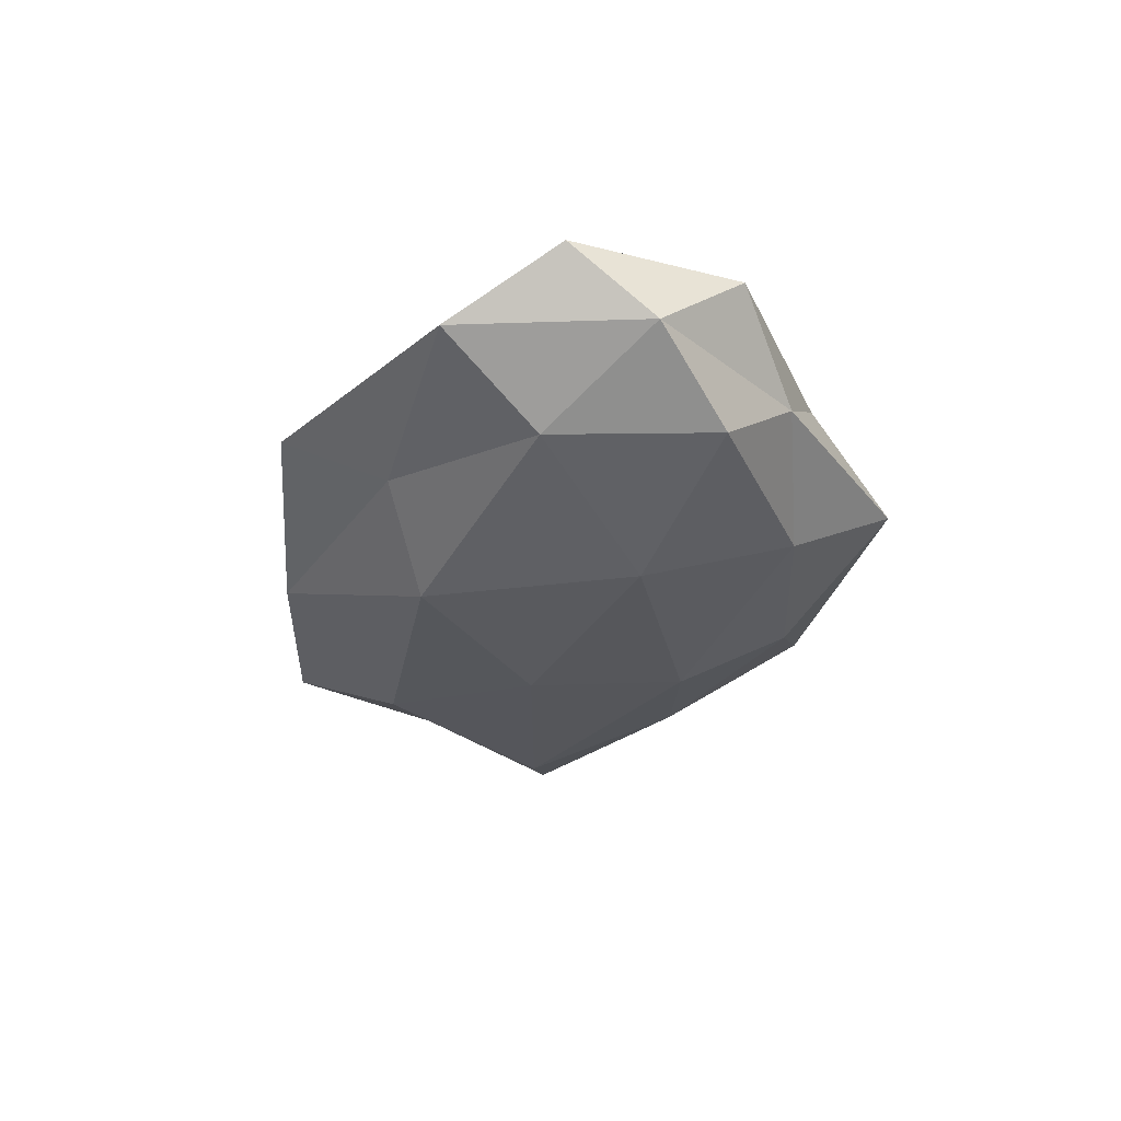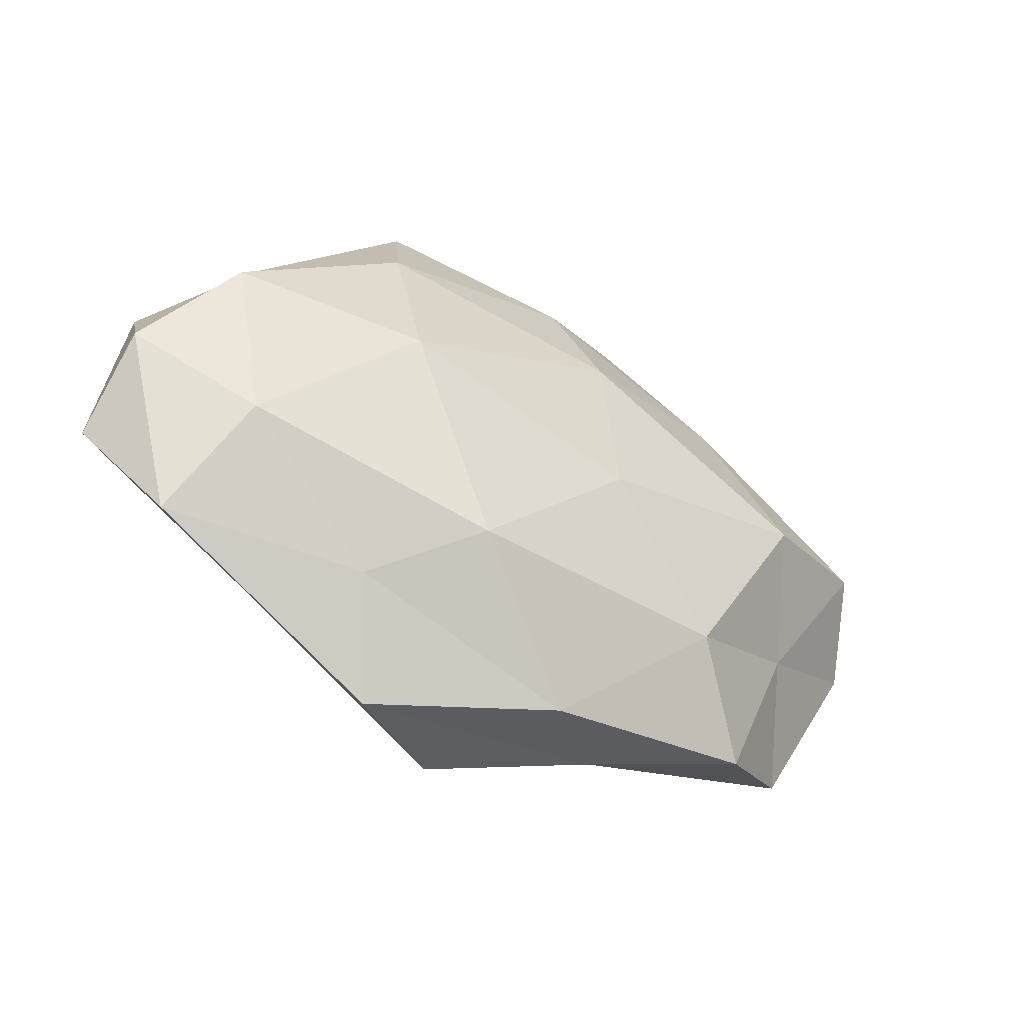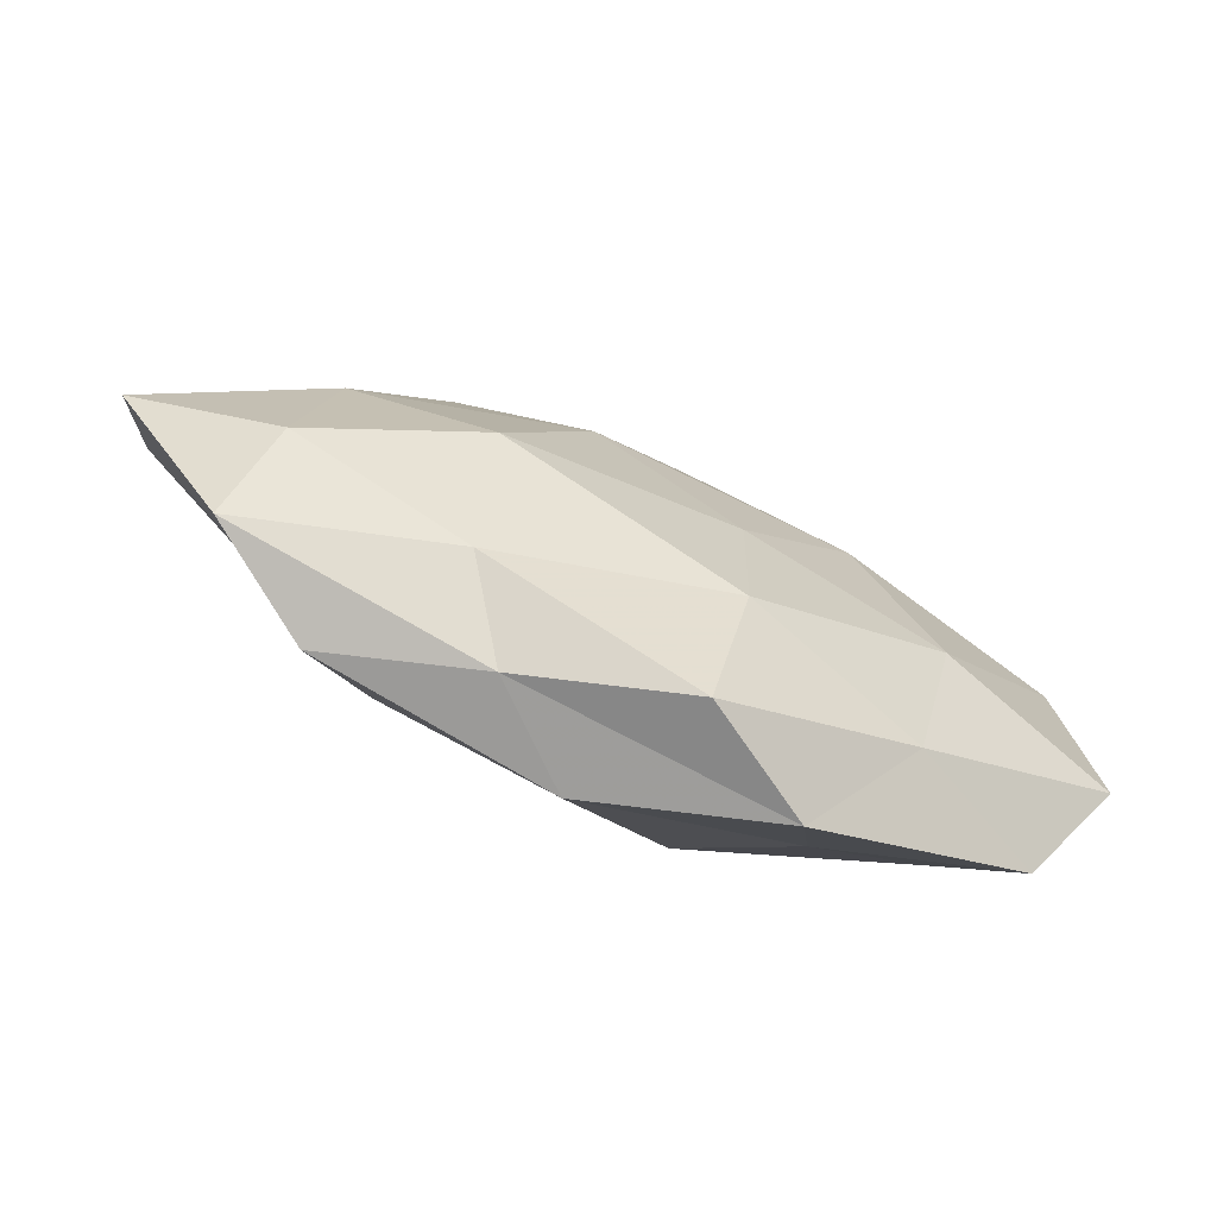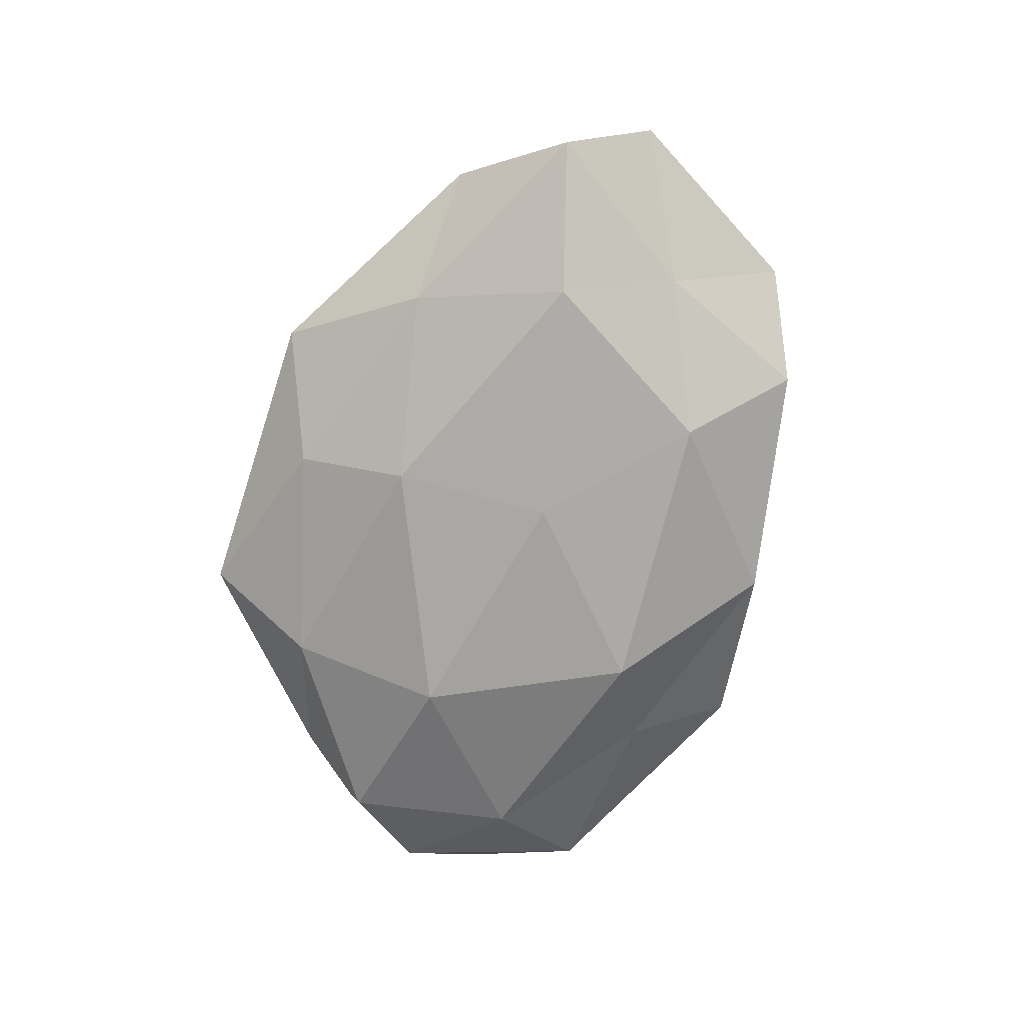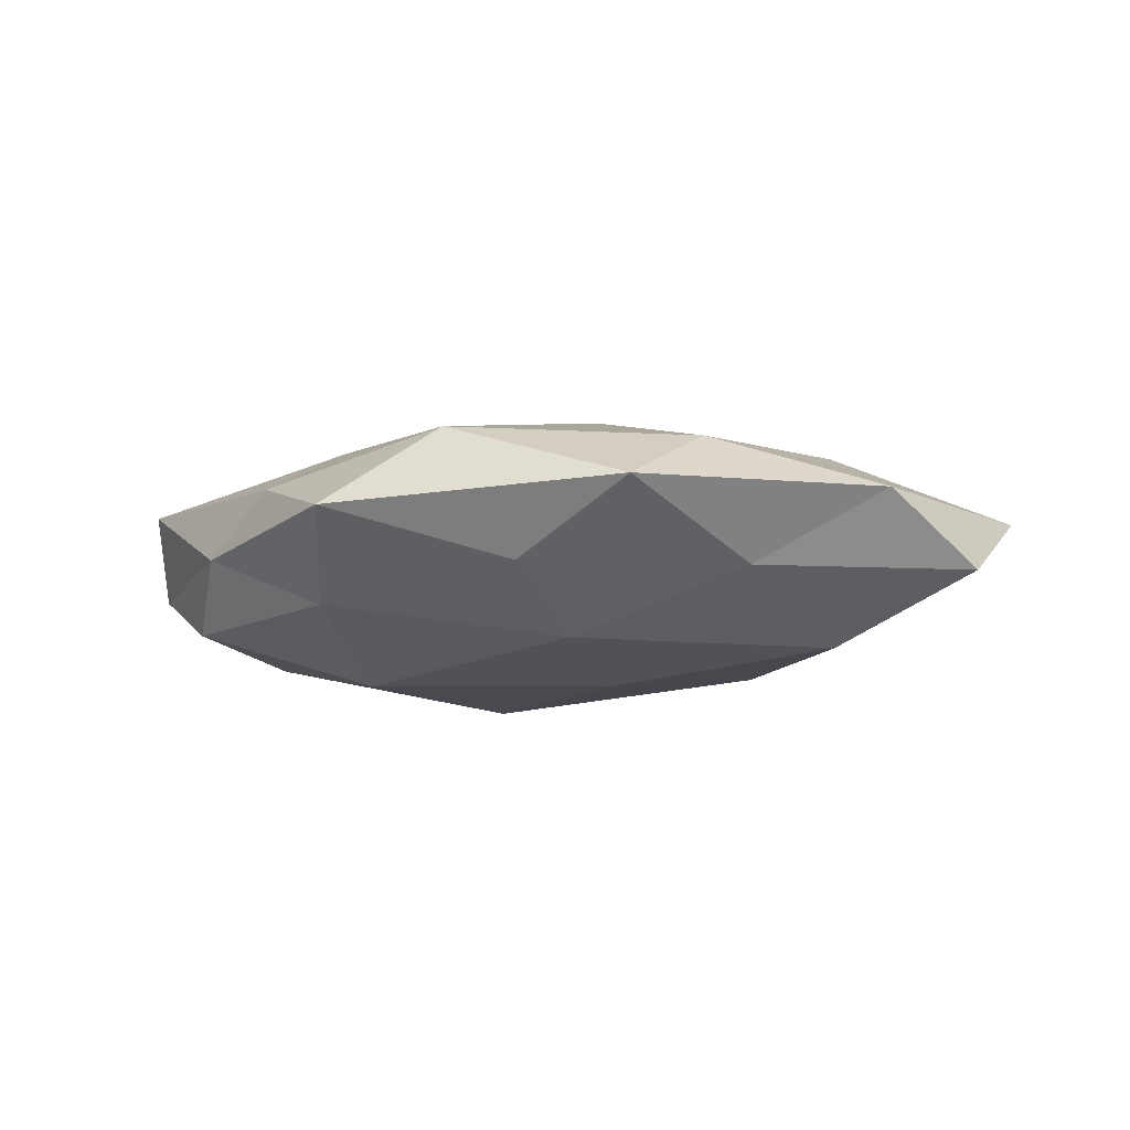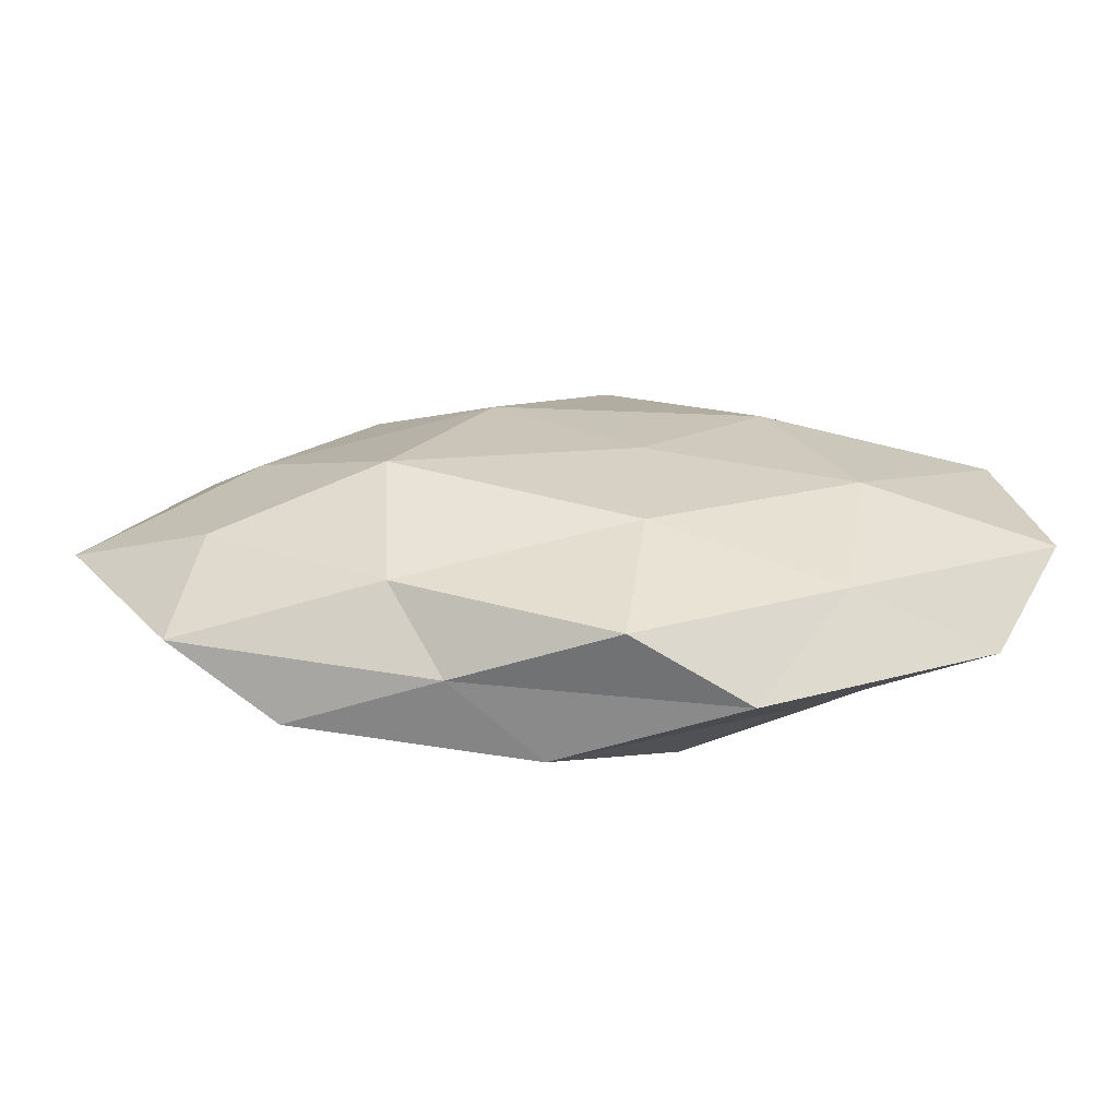
<metadata>
{"format":"obj","ext":"obj","renderer":"f3d","projection":"perspective","resolution":1024,"background":"white","views":[{"elev":-30.8,"azim":79.2,"up":"+Z"},{"elev":-39.6,"azim":145.8,"up":"+Y"},{"elev":-69.5,"azim":-24.0,"up":"+Y"},{"elev":-73.0,"azim":-105.8,"up":"+Z"},{"elev":-15.1,"azim":-165.9,"up":"+Z"},{"elev":-65.5,"azim":0.2,"up":"+Y"}]}
</metadata>
<code>
v -0.03653 0.003911 -0.01334
v -0.02933 0.02203 -0.007015
v 0.02961 0.02583 0.005301
v -0.04061 -0.0107 -0.005244
v 0.05309 0.001472 -0.001724
v 0.04661 -0.02153 -0.001012
v 0.004425 0.03438 0.00856
v 0.02245 0.02491 -0.009358
v -0.02119 -0.006739 0.01595
v 0.02329 -0.02415 -0.006566
v 0.03262 -0.004148 0.0121
v -0.006642 0.01789 -0.01344
v -0.003575 0.03128 -0.007213
v -0.04124 -0.01156 0.00917
v -0.03187 -0.02953 -0.005294
v -0.02268 -0.01779 -0.01213
v 0.0297 -0.02239 0.00743
v -0.007517 -0.00169 -0.01546
v 0.03889 0.02027 -0.001577
v 0.05023 0.01206 0.006969
v 0.02234 0.005991 -0.01553
v -0.05827 -0.002496 0.002518
v -0.04456 -0.02464 0.002458
v -0.03721 0.008002 0.00954
v 0.007531 -0.01851 0.01387
v 0.02295 0.01647 0.01232
v -0.009649 0.01577 0.01394
v 0.05458 -0.009123 0.006255
v 0.04022 -0.009264 -0.009484
v -0.05441 0.008447 -0.005783
v -0.02472 0.02583 0.007843
v 0.01808 0.0388 -0.001177
v -0.003298 -0.03372 -0.00765
v -0.01392 -0.03247 0.001472
v -0.04569 0.02074 0.001574
v 0.0077 0.0007605 0.01449
v 0.005056 -0.03614 0.008734
v 0.04365 0.01115 -0.008917
v -0.02025 -0.02428 0.009374
v -0.01848 0.03748 0.000216
v 0.01863 -0.03666 0.0003416
v 0.01179 -0.01846 -0.01497
f 1 2 12
f 12 2 13
f 13 8 12
f 4 1 16
f 15 4 16
f 18 1 12
f 16 1 18
f 3 20 19
f 20 5 19
f 8 21 12
f 12 21 18
f 15 23 4
f 23 22 4
f 23 14 22
f 9 24 14
f 22 14 24
f 11 25 17
f 3 7 26
f 3 26 20
f 26 11 20
f 27 24 9
f 7 27 26
f 5 28 6
f 17 6 28
f 28 11 17
f 20 28 5
f 20 11 28
f 5 6 29
f 29 6 10
f 1 30 2
f 4 30 1
f 4 22 30
f 7 31 27
f 27 31 24
f 3 32 7
f 32 8 13
f 3 19 32
f 19 8 32
f 15 16 33
f 15 34 23
f 15 33 34
f 22 24 35
f 35 2 30
f 30 22 35
f 35 24 31
f 9 25 36
f 11 36 25
f 26 36 11
f 36 27 9
f 26 27 36
f 17 25 37
f 19 5 38
f 19 38 8
f 8 38 21
f 38 5 29
f 29 21 38
f 14 39 9
f 23 39 14
f 39 25 9
f 34 39 23
f 39 37 25
f 34 37 39
f 40 13 2
f 7 40 31
f 32 40 7
f 32 13 40
f 40 2 35
f 31 40 35
f 41 10 6
f 41 6 17
f 33 10 41
f 33 41 34
f 37 41 17
f 34 41 37
f 16 18 42
f 42 18 21
f 10 42 29
f 42 21 29
f 33 42 10
f 16 42 33

</code>
